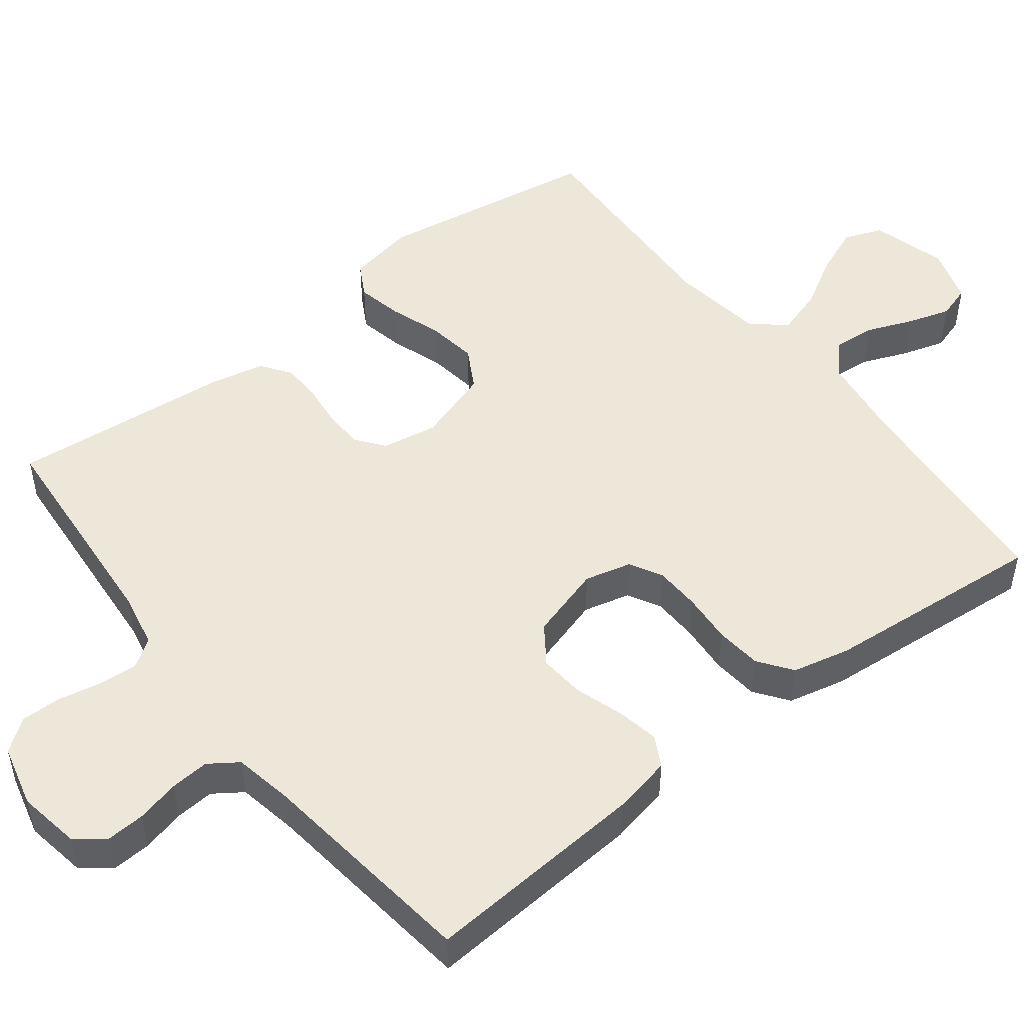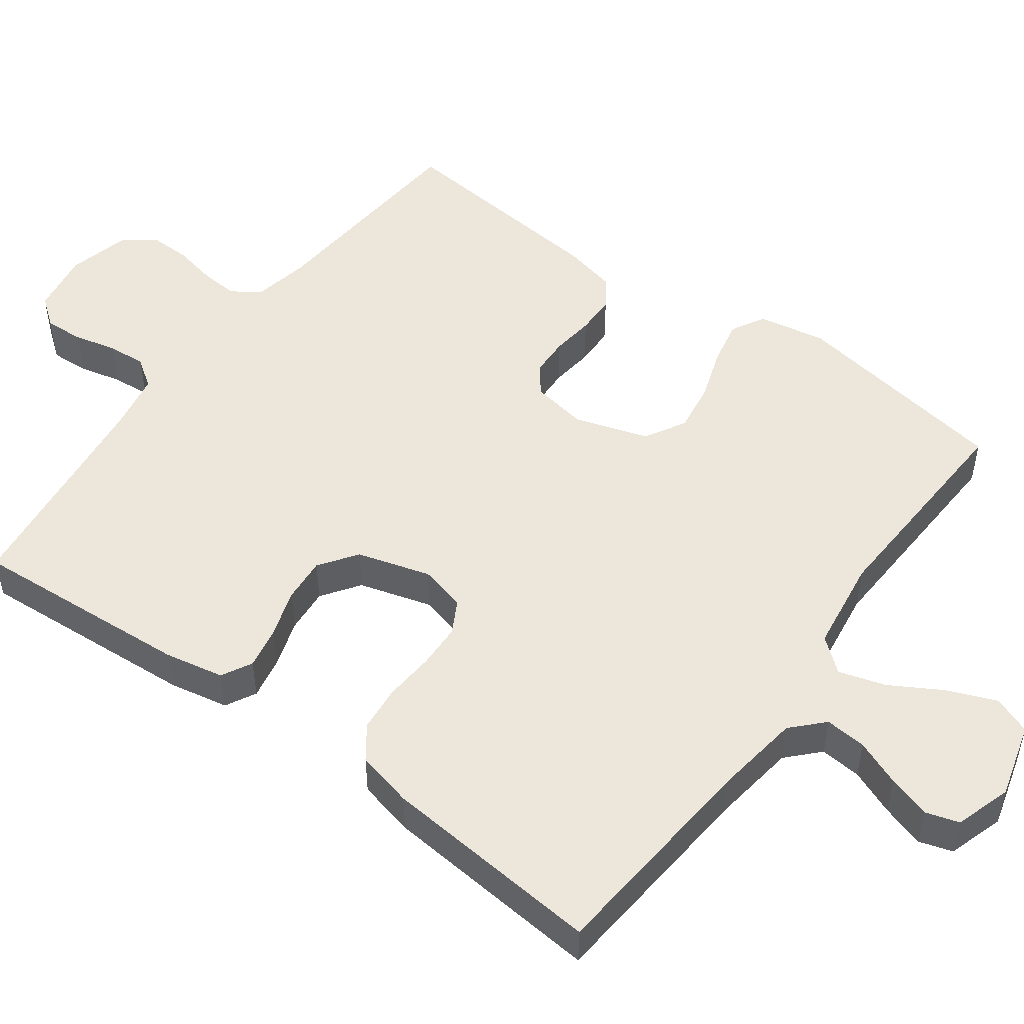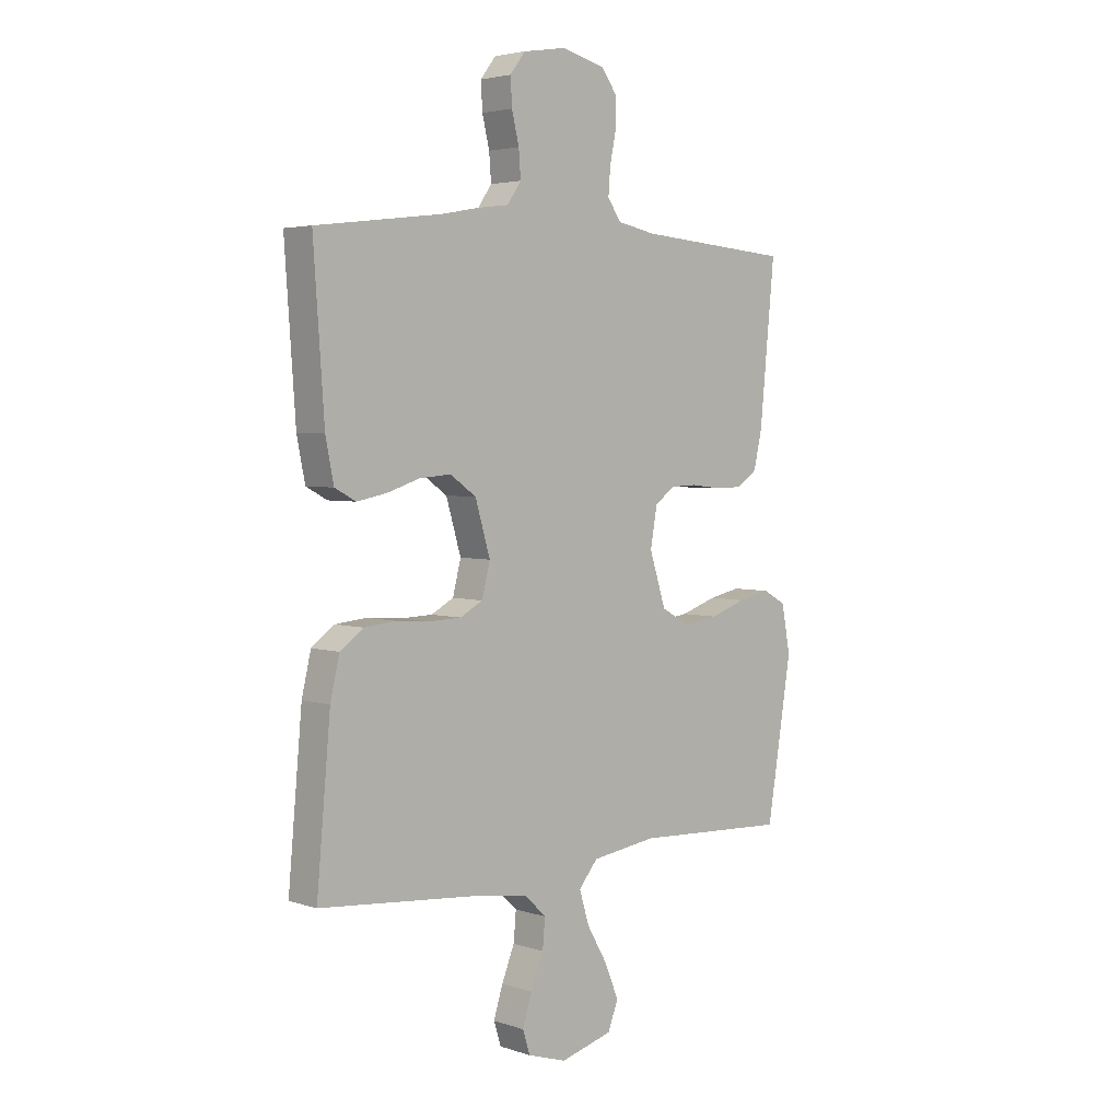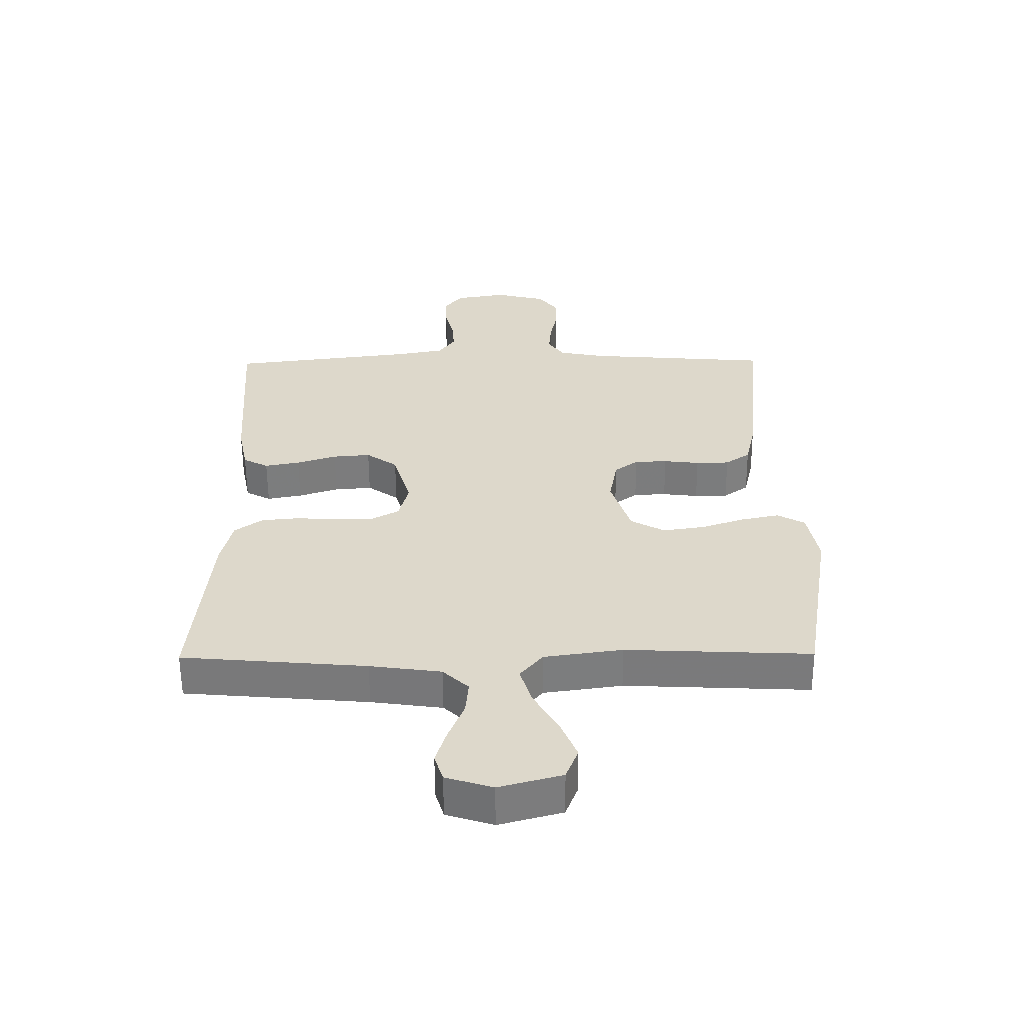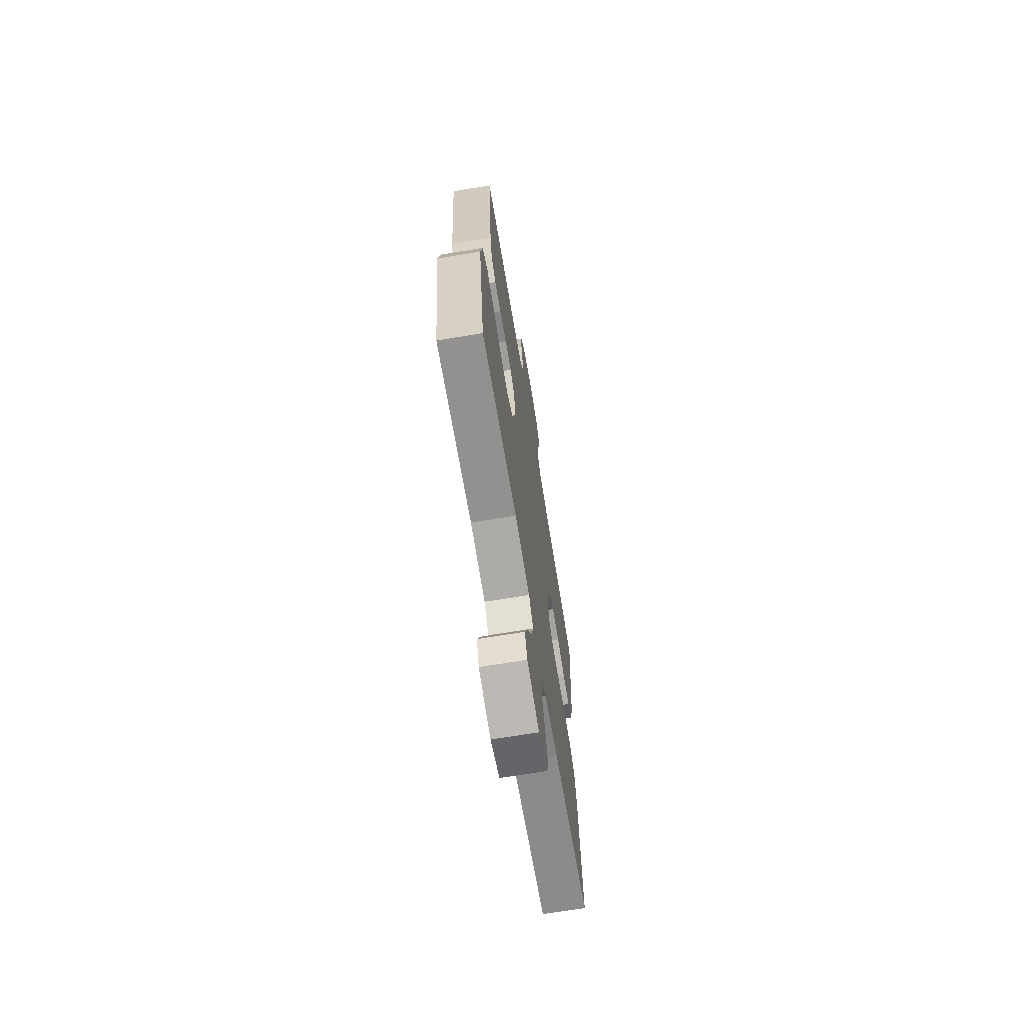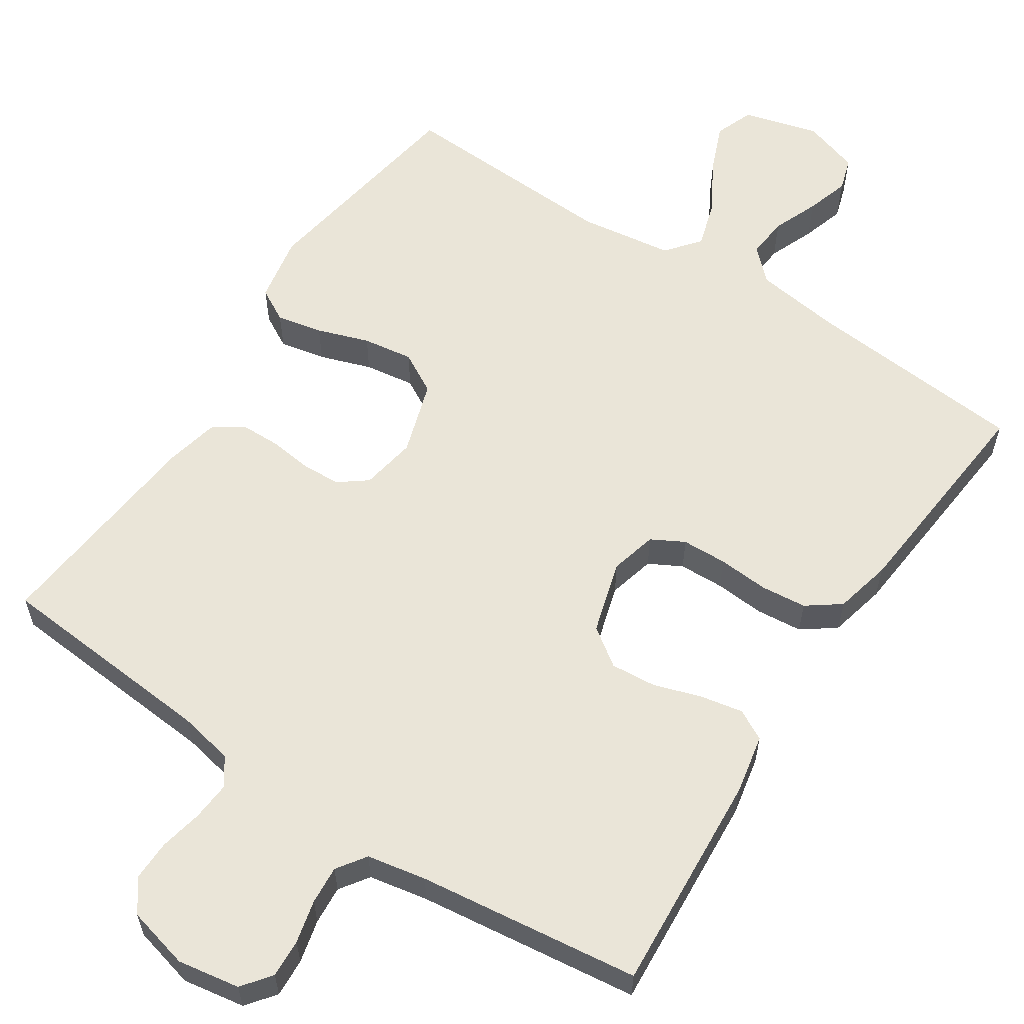
<metadata>
{"format":"obj","ext":"obj","renderer":"f3d","projection":"perspective","resolution":1024,"background":"white","views":[{"elev":49.9,"azim":52.1,"up":"+Y"},{"elev":50.4,"azim":126.3,"up":"+Y"},{"elev":3.8,"azim":136.9,"up":"+Z"},{"elev":-58.5,"azim":-179.6,"up":"+Z"},{"elev":-68.7,"azim":-80.6,"up":"+Z"},{"elev":59.3,"azim":33.4,"up":"+Y"}]}
</metadata>
<code>
v -0.5 0.07 0.5
v -0.2 0.07 0.524
v -0.125 0.07 0.539
v -0.099 0.07 0.577
v -0.103 0.07 0.629
v -0.115 0.07 0.687
v -0.116 0.07 0.742
v -0.084 0.07 0.785
v 0 0.07 0.806
v 0.084 0.07 0.792
v 0.114 0.07 0.753
v 0.111 0.07 0.701
v 0.097 0.07 0.643
v 0.093 0.07 0.591
v 0.12 0.07 0.552
v 0.2 0.07 0.537
v 0.5 0.07 0.5
v 0.479 0.07 0.2
v 0.463 0.07 0.12
v 0.422 0.07 0.098
v 0.365 0.07 0.109
v 0.3 0.07 0.13
v 0.239 0.07 0.135
v 0.188 0.07 0.099
v 0.159 0.07 0
v 0.175 0.07 -0.063
v 0.219 0.07 -0.087
v 0.28 0.07 -0.089
v 0.348 0.07 -0.084
v 0.41 0.07 -0.09
v 0.455 0.07 -0.123
v 0.473 0.07 -0.2
v 0.5 0.07 -0.5
v 0.2 0.07 -0.526
v 0.084 0.07 -0.542
v 0.042 0.07 -0.582
v 0.047 0.07 -0.638
v 0.072 0.07 -0.7
v 0.09 0.07 -0.758
v 0.076 0.07 -0.803
v 0 0.07 -0.827
v -0.102 0.07 -0.799
v -0.122 0.07 -0.747
v -0.095 0.07 -0.681
v -0.055 0.07 -0.612
v -0.036 0.07 -0.549
v -0.073 0.07 -0.504
v -0.2 0.07 -0.486
v -0.5 0.07 -0.5
v -0.548 0.07 -0.2
v -0.531 0.07 -0.109
v -0.486 0.07 -0.084
v -0.424 0.07 -0.097
v -0.354 0.07 -0.121
v -0.286 0.07 -0.131
v -0.231 0.07 -0.1
v -0.199 0.07 0
v -0.212 0.07 0.075
v -0.25 0.07 0.104
v -0.303 0.07 0.106
v -0.361 0.07 0.099
v -0.415 0.07 0.1
v -0.455 0.07 0.128
v -0.471 0.07 0.2
v -0.5 0 0.5
v -0.2 0 0.524
v -0.125 0 0.539
v -0.099 0 0.577
v -0.103 0 0.629
v -0.115 0 0.687
v -0.116 0 0.742
v -0.084 0 0.785
v 0 0 0.806
v 0.084 0 0.792
v 0.114 0 0.753
v 0.111 0 0.701
v 0.097 0 0.643
v 0.093 0 0.591
v 0.12 0 0.552
v 0.2 0 0.537
v 0.5 0 0.5
v 0.479 0 0.2
v 0.463 0 0.12
v 0.422 0 0.098
v 0.365 0 0.109
v 0.3 0 0.13
v 0.239 0 0.135
v 0.188 0 0.099
v 0.159 0 0
v 0.175 0 -0.063
v 0.219 0 -0.087
v 0.28 0 -0.089
v 0.348 0 -0.084
v 0.41 0 -0.09
v 0.455 0 -0.123
v 0.473 0 -0.2
v 0.5 0 -0.5
v 0.2 0 -0.526
v 0.084 0 -0.542
v 0.042 0 -0.582
v 0.047 0 -0.638
v 0.072 0 -0.7
v 0.09 0 -0.758
v 0.076 0 -0.803
v 0 0 -0.827
v -0.102 0 -0.799
v -0.122 0 -0.747
v -0.095 0 -0.681
v -0.055 0 -0.612
v -0.036 0 -0.549
v -0.073 0 -0.504
v -0.2 0 -0.486
v -0.5 0 -0.5
v -0.548 0 -0.2
v -0.531 0 -0.109
v -0.486 0 -0.084
v -0.424 0 -0.097
v -0.354 0 -0.121
v -0.286 0 -0.131
v -0.231 0 -0.1
v -0.199 0 0
v -0.212 0 0.075
v -0.25 0 0.104
v -0.303 0 0.106
v -0.361 0 0.099
v -0.415 0 0.1
v -0.455 0 0.128
v -0.471 0 0.2
f 64 1 2
f 63 64 2
f 62 63 2
f 61 62 2
f 60 61 2
f 59 60 2 3
f 58 59 3 4
f 57 58 4
f 52 53 54
f 51 52 54
f 50 51 54
f 49 50 54
f 48 49 54
f 47 48 54 55
f 46 47 55 56
f 43 44 45
f 42 43 45
f 41 42 45
f 40 41 45
f 39 40 45
f 38 39 45
f 37 38 45
f 36 37 45 46
f 46 56 57
f 36 46 57
f 35 36 57
f 32 33 34
f 31 32 34
f 30 31 34
f 29 30 34
f 28 29 34
f 27 28 34 35
f 20 21 22
f 19 20 22
f 18 19 22
f 17 18 22
f 16 17 22
f 15 16 22 23
f 14 15 23 24
f 11 12 13
f 10 11 13
f 9 10 13
f 8 9 13
f 7 8 13
f 6 7 13
f 5 6 13
f 4 5 13 14
f 14 24 25
f 4 14 25
f 57 4 25
f 26 27 35 57
f 25 26 57
f 66 65 128
f 66 128 127
f 66 127 126
f 66 126 125
f 66 125 124
f 67 66 124 123
f 68 67 123 122
f 68 122 121
f 118 117 116
f 118 116 115
f 118 115 114
f 118 114 113
f 118 113 112
f 119 118 112 111
f 120 119 111 110
f 109 108 107
f 109 107 106
f 109 106 105
f 109 105 104
f 109 104 103
f 109 103 102
f 109 102 101
f 110 109 101 100
f 121 120 110
f 121 110 100
f 121 100 99
f 98 97 96
f 98 96 95
f 98 95 94
f 98 94 93
f 98 93 92
f 99 98 92 91
f 86 85 84
f 86 84 83
f 86 83 82
f 86 82 81
f 86 81 80
f 87 86 80 79
f 88 87 79 78
f 77 76 75
f 77 75 74
f 77 74 73
f 77 73 72
f 77 72 71
f 77 71 70
f 77 70 69
f 78 77 69 68
f 89 88 78
f 89 78 68
f 89 68 121
f 121 99 91 90
f 121 90 89
f 1 65 66 2
f 2 66 67 3
f 3 67 68 4
f 4 68 69 5
f 5 69 70 6
f 6 70 71 7
f 7 71 72 8
f 8 72 73 9
f 9 73 74 10
f 10 74 75 11
f 11 75 76 12
f 12 76 77 13
f 13 77 78 14
f 14 78 79 15
f 15 79 80 16
f 16 80 81 17
f 17 81 82 18
f 18 82 83 19
f 19 83 84 20
f 20 84 85 21
f 21 85 86 22
f 22 86 87 23
f 23 87 88 24
f 24 88 89 25
f 25 89 90 26
f 26 90 91 27
f 27 91 92 28
f 28 92 93 29
f 29 93 94 30
f 30 94 95 31
f 31 95 96 32
f 32 96 97 33
f 33 97 98 34
f 34 98 99 35
f 35 99 100 36
f 36 100 101 37
f 37 101 102 38
f 38 102 103 39
f 39 103 104 40
f 40 104 105 41
f 41 105 106 42
f 42 106 107 43
f 43 107 108 44
f 44 108 109 45
f 45 109 110 46
f 46 110 111 47
f 47 111 112 48
f 48 112 113 49
f 49 113 114 50
f 50 114 115 51
f 51 115 116 52
f 52 116 117 53
f 53 117 118 54
f 54 118 119 55
f 55 119 120 56
f 56 120 121 57
f 57 121 122 58
f 58 122 123 59
f 59 123 124 60
f 60 124 125 61
f 61 125 126 62
f 62 126 127 63
f 63 127 128 64
f 64 128 65 1

</code>
